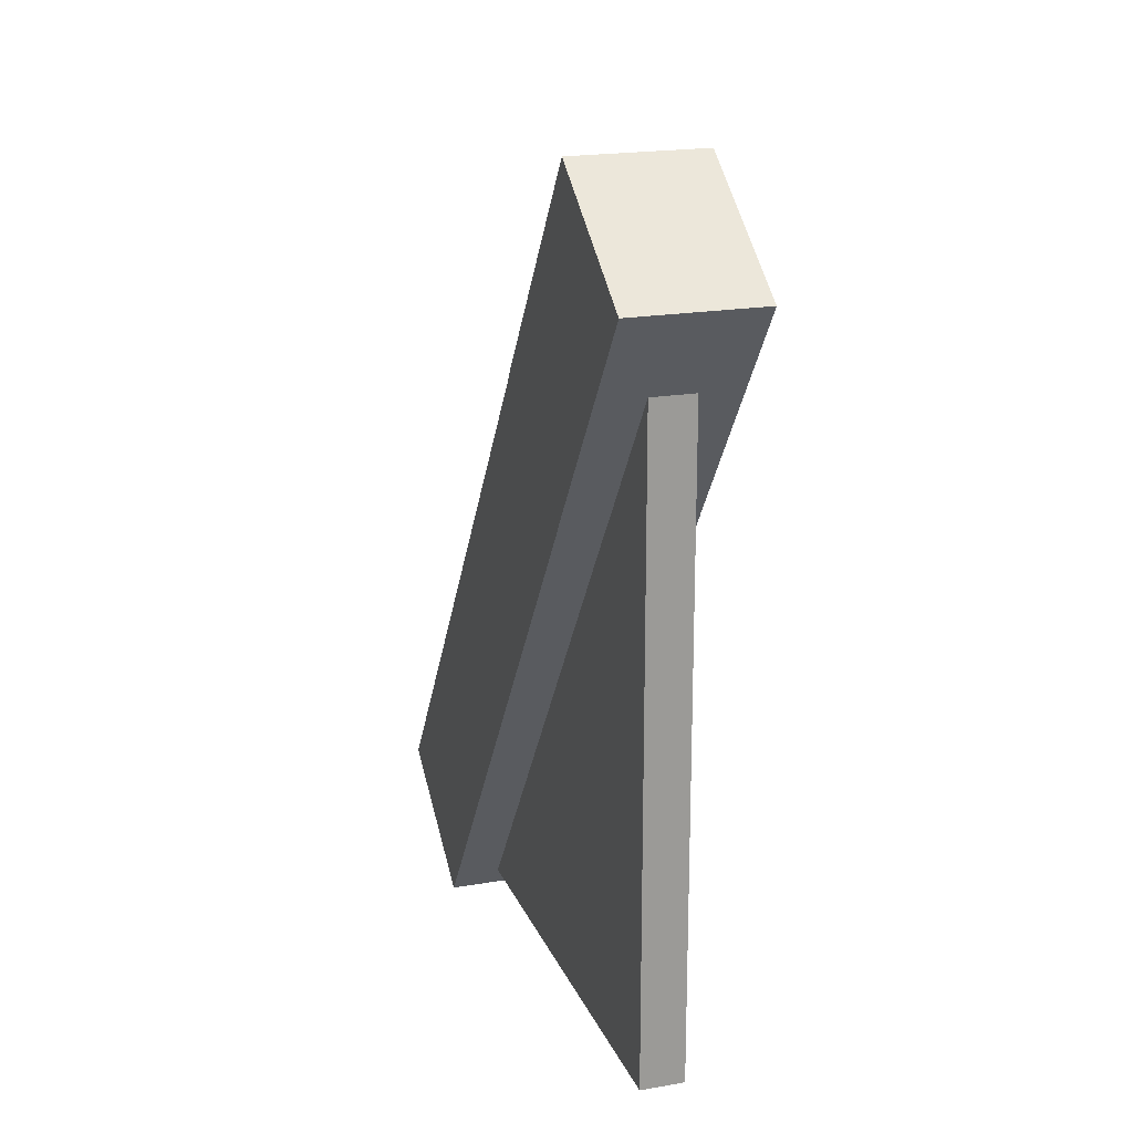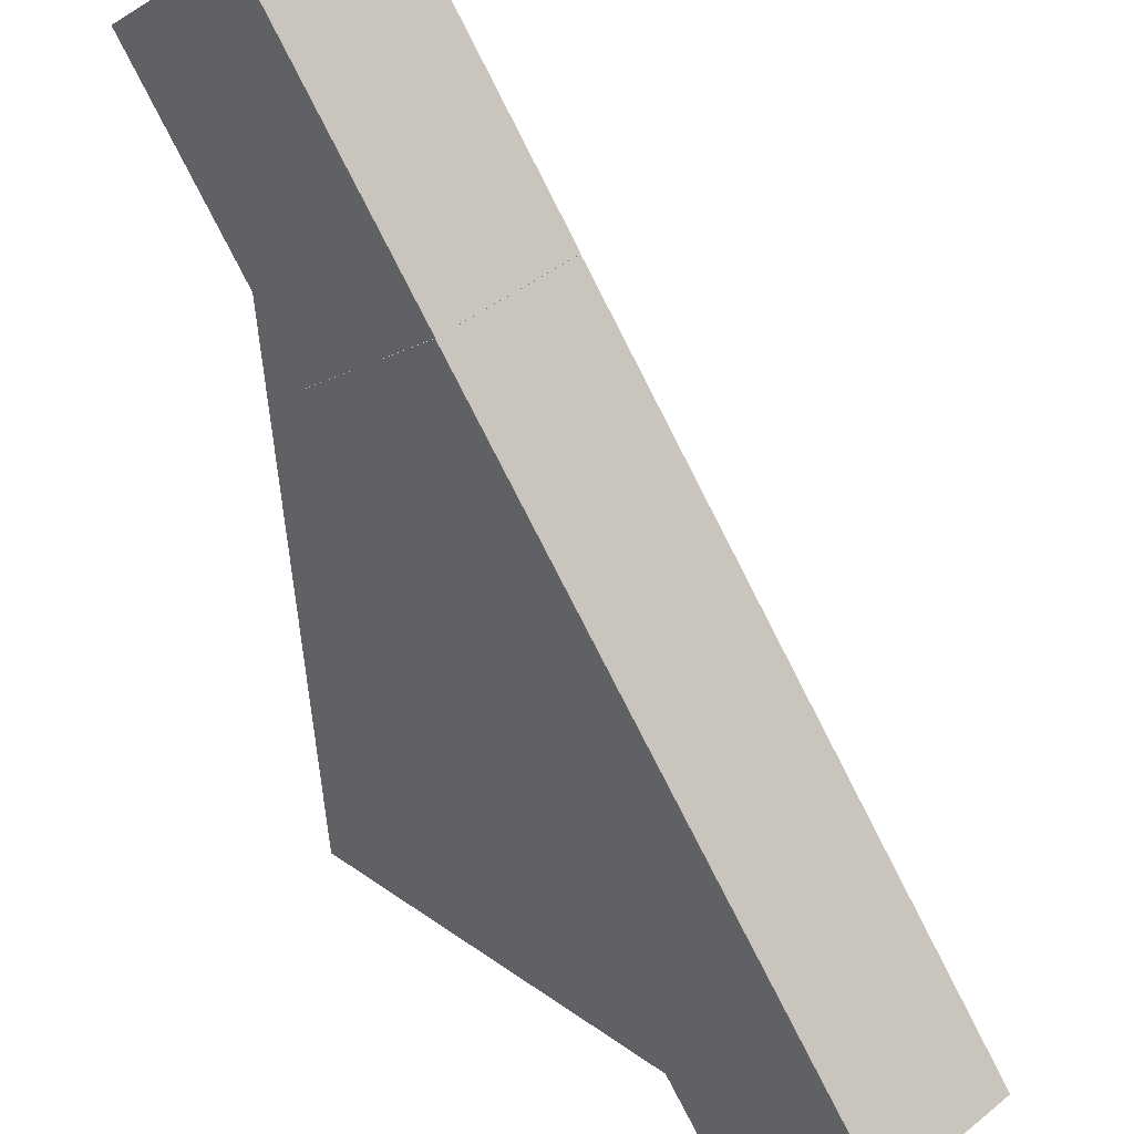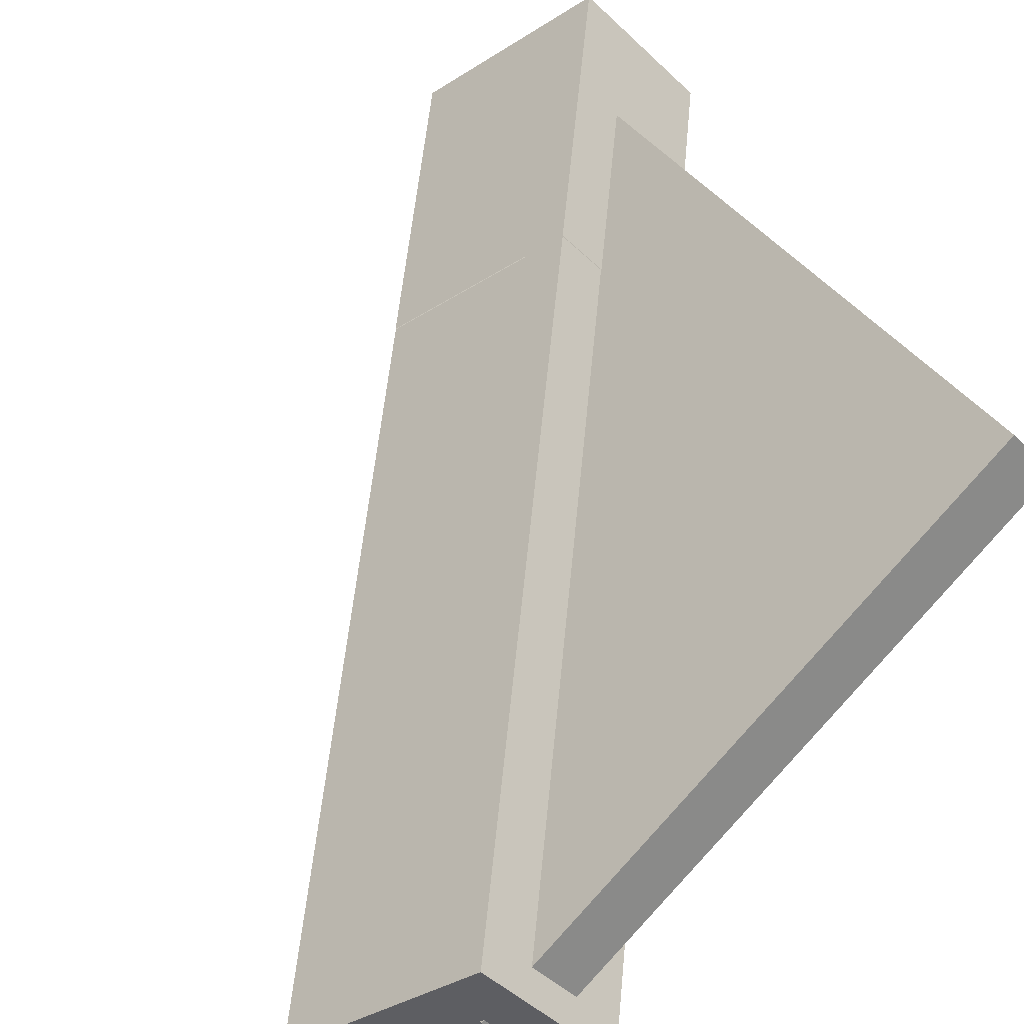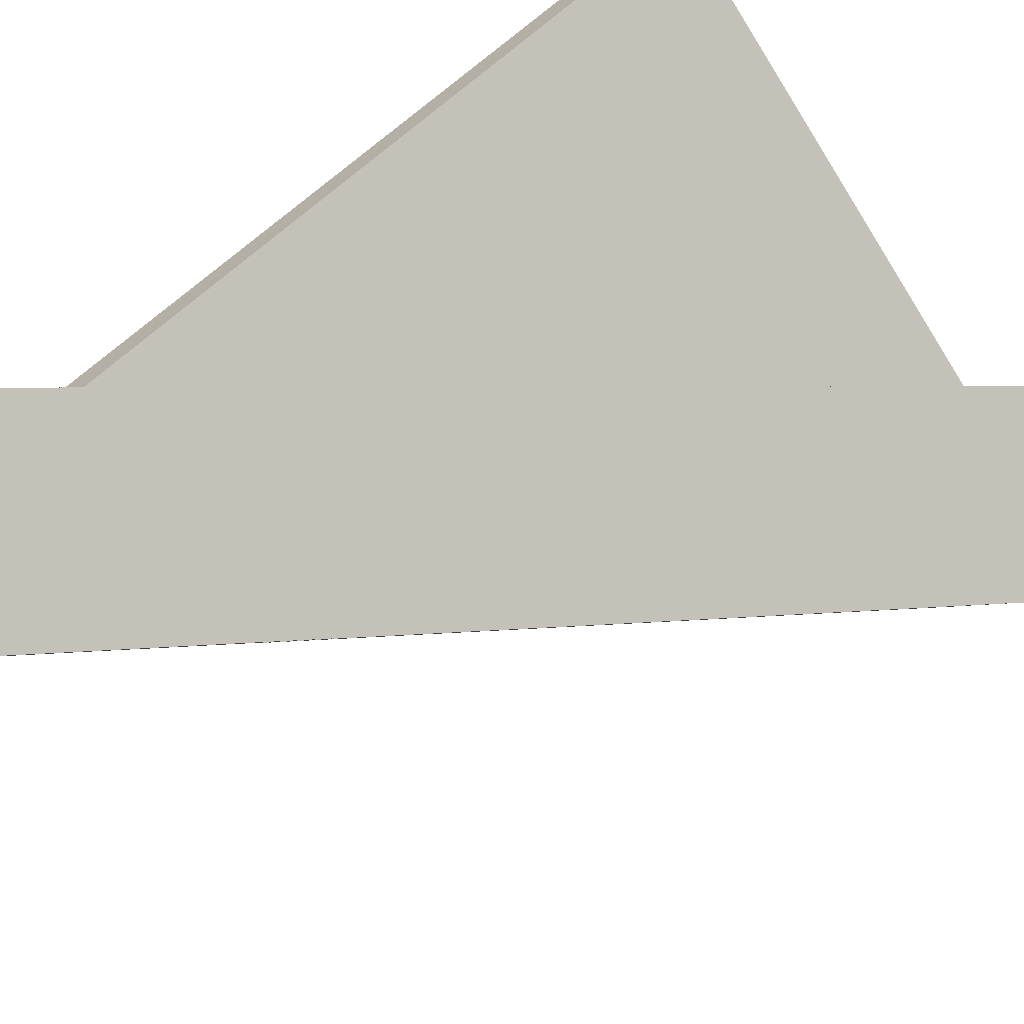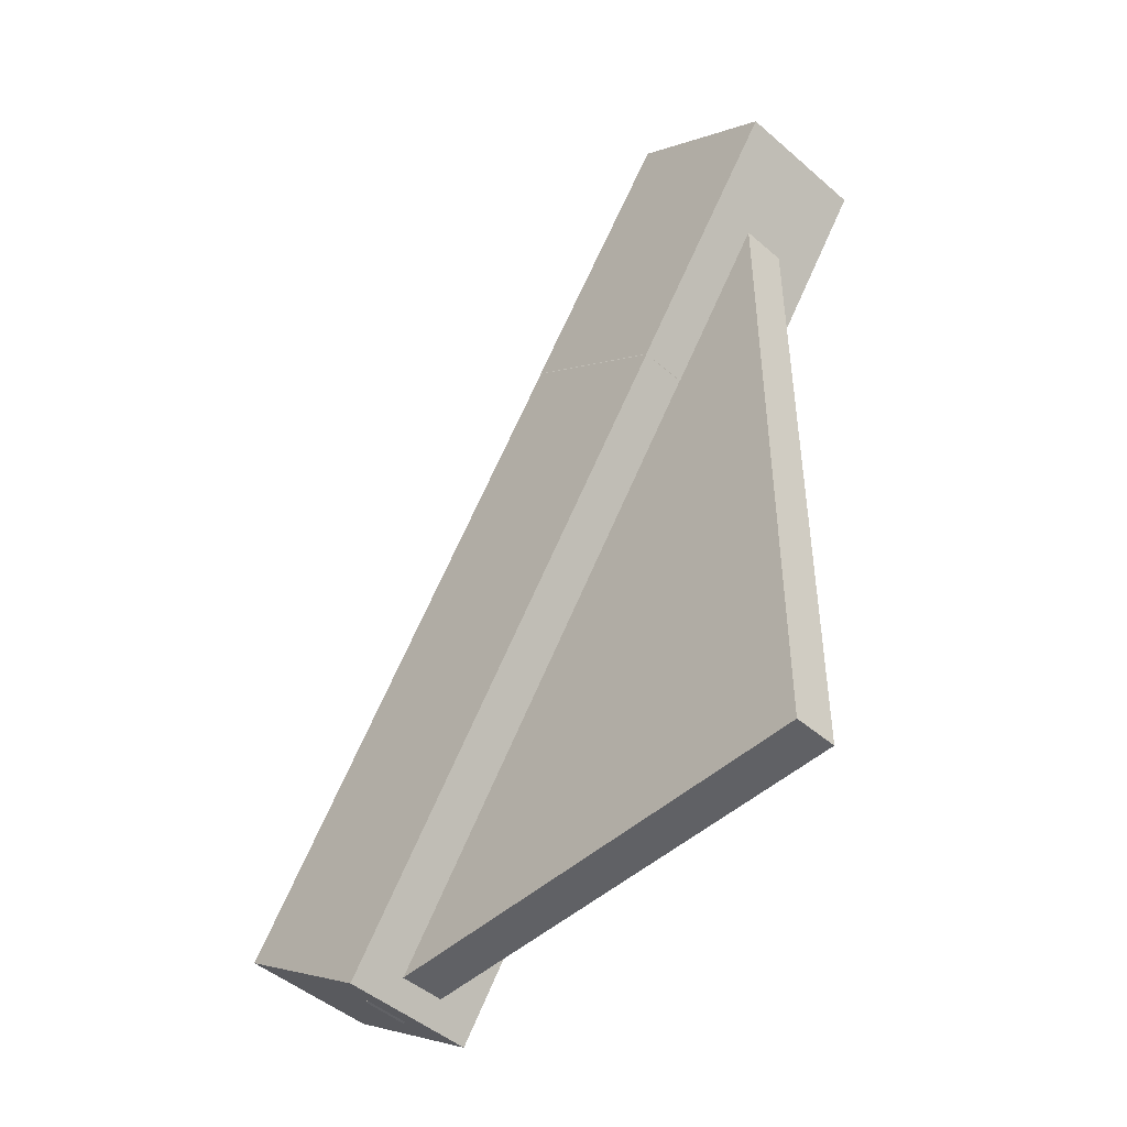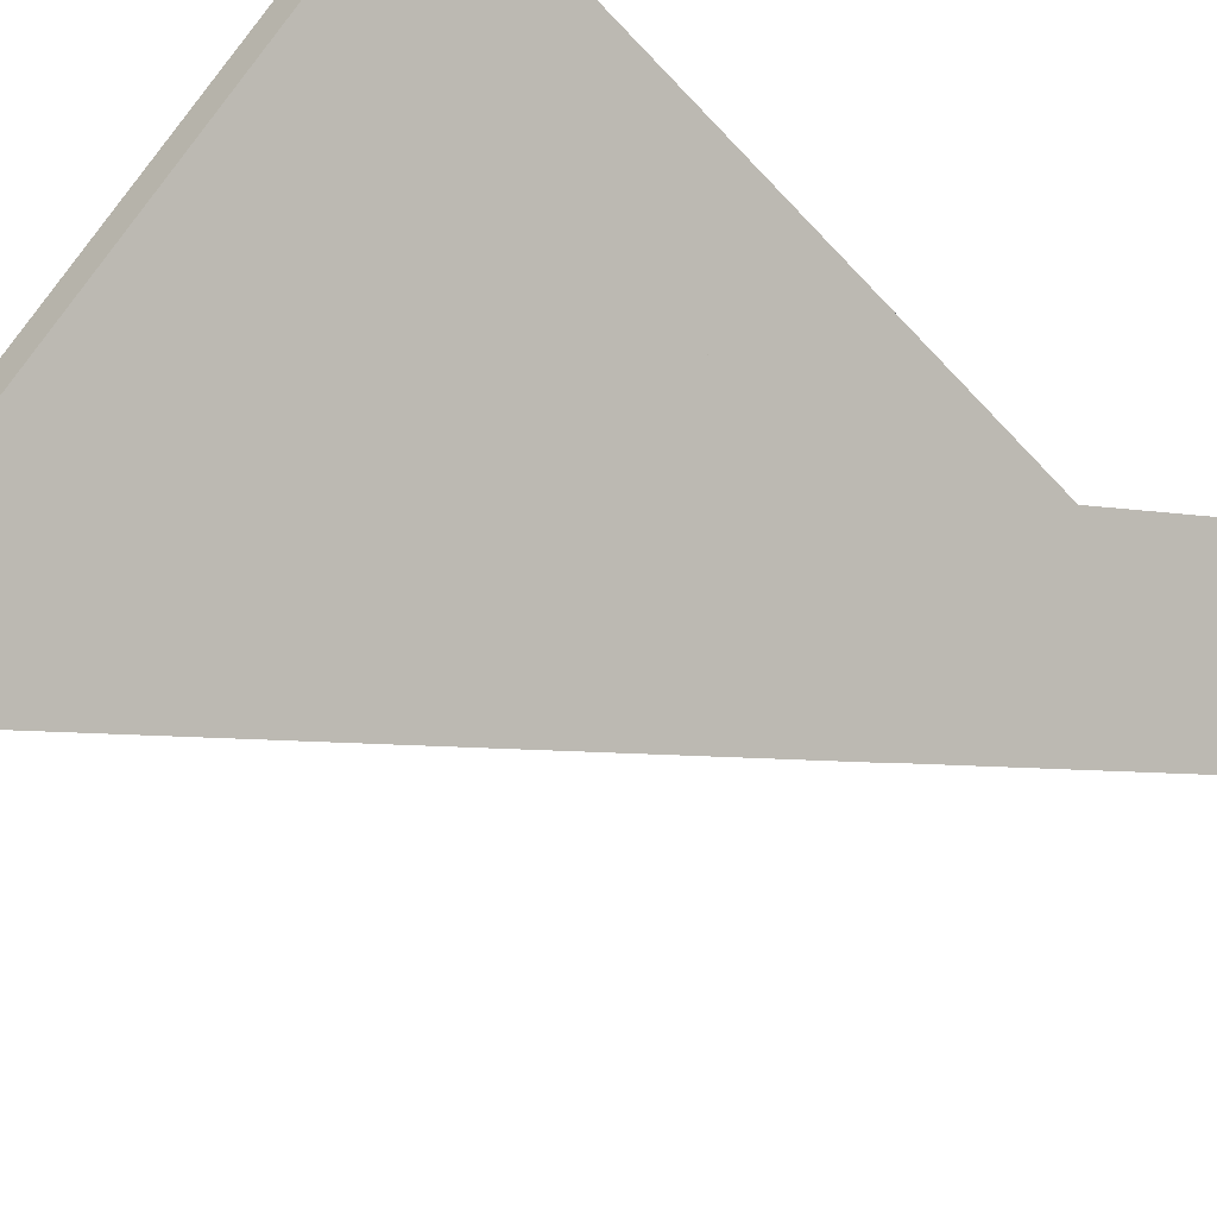
<metadata>
{"format":"obj","ext":"obj","renderer":"f3d","projection":"perspective","resolution":1024,"background":"white","views":[{"elev":19.9,"azim":27.1,"up":"+Y"},{"elev":-53.2,"azim":-176.4,"up":"+Z"},{"elev":26.5,"azim":-20.7,"up":"+Z"},{"elev":52.2,"azim":-138.5,"up":"+Z"},{"elev":-47.2,"azim":0.6,"up":"+Y"},{"elev":-54.7,"azim":41.0,"up":"+Z"}]}
</metadata>
<code>
o cube
v 1.044 -0 0.9558
v 1.044 -1 0.9558
v 0.3371 -0 0.2487
v 0.3371 -1 0.2487
v 0.2487 -0 0.3371
v 0.2487 -1 0.3371
v 0.9558 -0 1.044
v 0.9558 -1 1.044
f 1 2 3
f 2 4 3
f 5 6 7
f 6 8 7
f 5 7 3
f 7 1 3
f 8 6 2
f 6 4 2
f 7 8 1
f 8 2 1
f 3 4 5
f 4 6 5
o cube.000
v 0.3371 -0.5 0.2487
v 0.3371 -1 0.2487
v 0.02773 -0.5 -0.06066
v 0.02773 -1 -0.06066
v -0.06066 -0.5 0.02773
v -0.06066 -1 0.02773
v 0.2487 -0.5 0.3371
v 0.2487 -1 0.3371
f 9 10 11
f 10 12 11
f 13 14 15
f 14 16 15
f 13 15 11
f 15 9 11
f 16 14 10
f 14 12 10
f 11 12 13
f 12 14 13
o cube.001
v 1.044 0.5 0.9558
v 1.044 -0 0.9558
v 0.6023 0.5 0.5139
v 0.6023 -0 0.5139
v 0.5139 0.5 0.6023
v 0.5139 -0 0.6023
v 0.9558 0.5 1.044
v 0.9558 -0 1.044
f 17 18 19
f 18 20 19
f 21 22 23
f 22 24 23
f 21 23 19
f 23 17 19
f 23 24 17
f 24 18 17
f 19 20 21
f 20 22 21
o cube.002
v 1.044 1 0.9558
v 1.044 0.5 0.9558
v 0.779 1 0.6906
v 0.779 0.5 0.6906
v 0.6906 1 0.779
v 0.6906 0.5 0.779
v 0.9558 1 1.044
v 0.9558 0.5 1.044
f 25 26 27
f 26 28 27
f 29 30 31
f 30 32 31
f 29 31 27
f 31 25 27
f 31 32 25
f 32 26 25
f 27 28 29
f 28 30 29
o cube.003
v 0.5235 -0.3708 0.2639
v 0.1813 -1.062 -0.07833
v 0.2339 -0.08399 -0.02574
v -0.1083 -0.7752 -0.3679
v -0.03126 -0.08399 0.2394
v -0.3735 -0.7752 -0.1028
v 0.2584 -0.3708 0.529
v -0.08386 -1.062 0.1868
f 33 34 35
f 34 36 35
f 37 38 39
f 38 40 39
f 40 38 34
f 38 36 34
f 39 40 33
f 40 34 33
f 35 36 37
f 36 38 37
o cube.004
v 0.9291 0.4484 0.6695
v 0.5235 -0.3708 0.2639
v 0.6395 0.7352 0.3798
v 0.2339 -0.08399 -0.02574
v 0.3743 0.7352 0.645
v -0.03126 -0.08399 0.2394
v 0.6639 0.4484 0.9346
v 0.2584 -0.3708 0.529
f 41 42 43
f 42 44 43
f 45 46 47
f 46 48 47
f 47 48 41
f 48 42 41
f 43 44 45
f 44 46 45
o cube.005
v 1.246 1.088 0.9883
v 0.929 0.4478 0.6711
v 0.9563 1.375 0.6984
v 0.6391 0.7349 0.3812
v 0.6909 1.375 0.9638
v 0.3737 0.7349 0.6467
v 0.9808 1.088 1.254
v 0.6636 0.4478 0.9366
f 49 50 51
f 50 52 51
f 53 54 55
f 54 56 55
f 53 55 51
f 55 49 51
f 55 56 49
f 56 50 49
f 51 52 53
f 52 54 53

</code>
